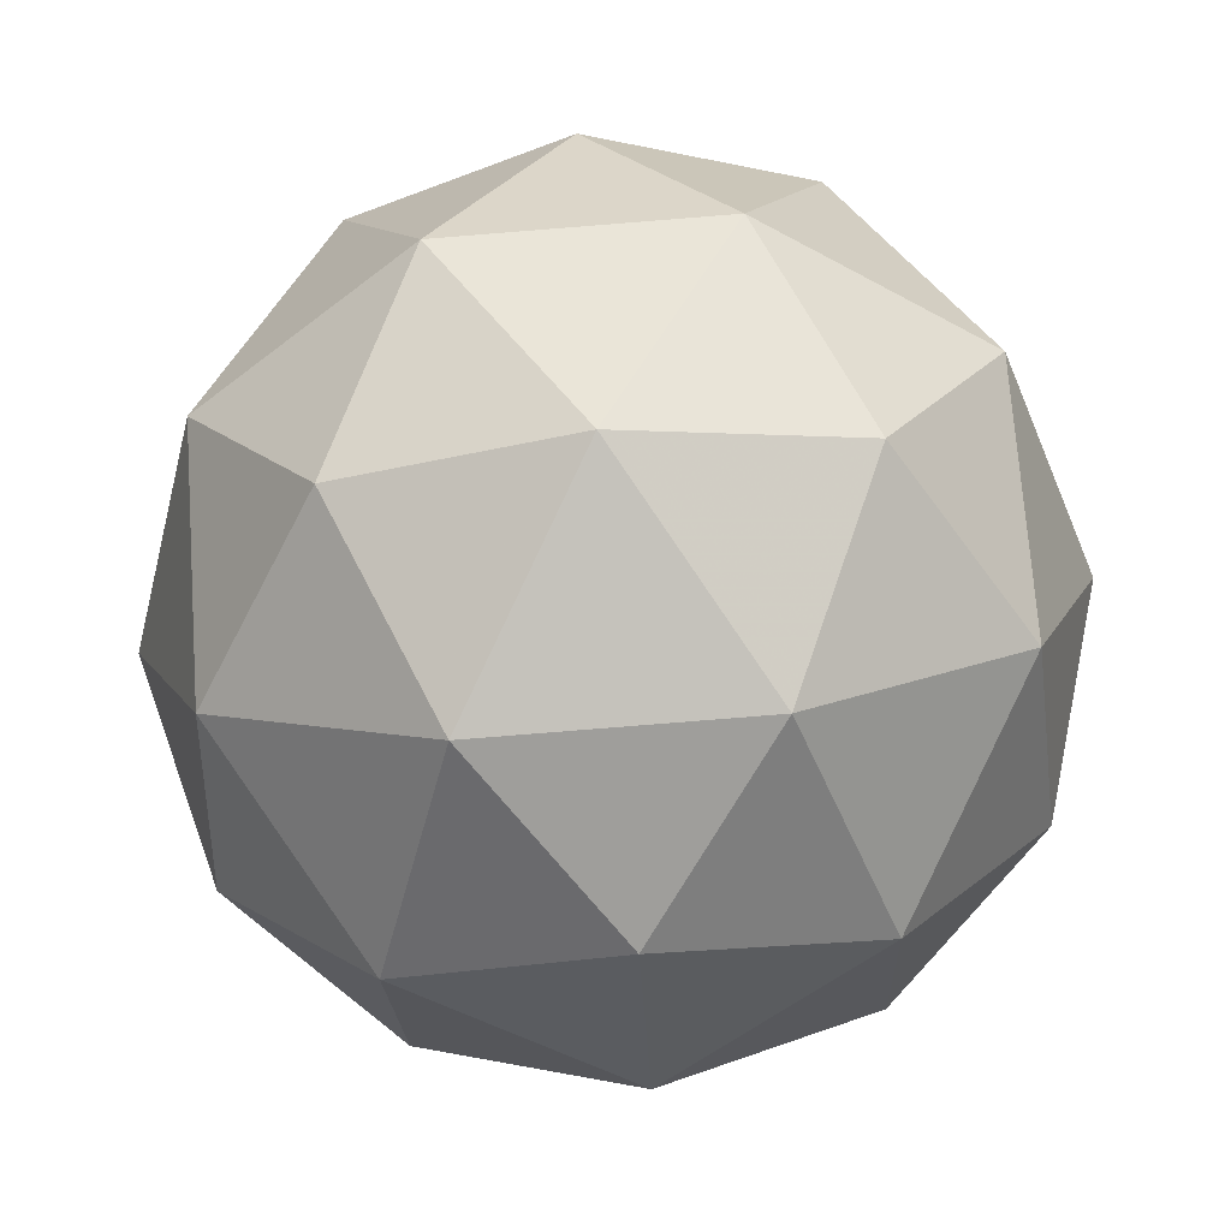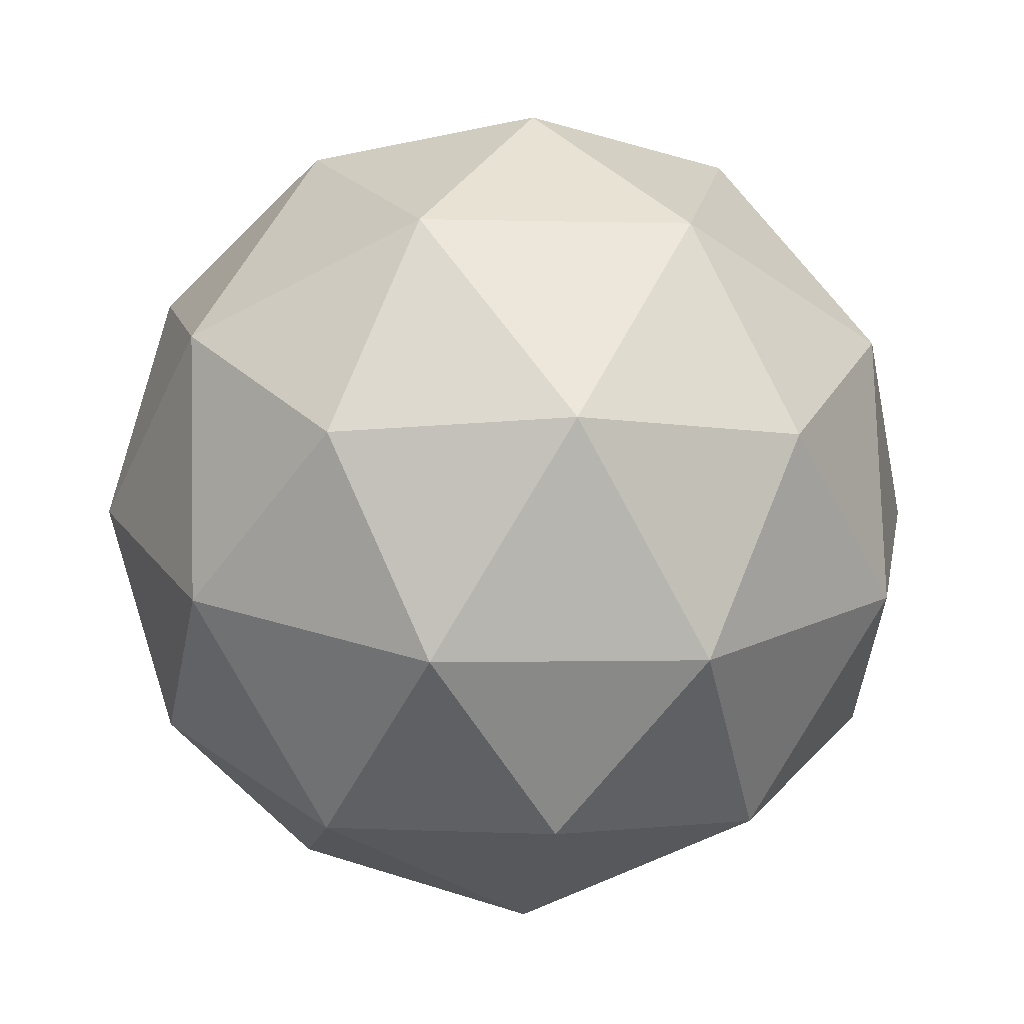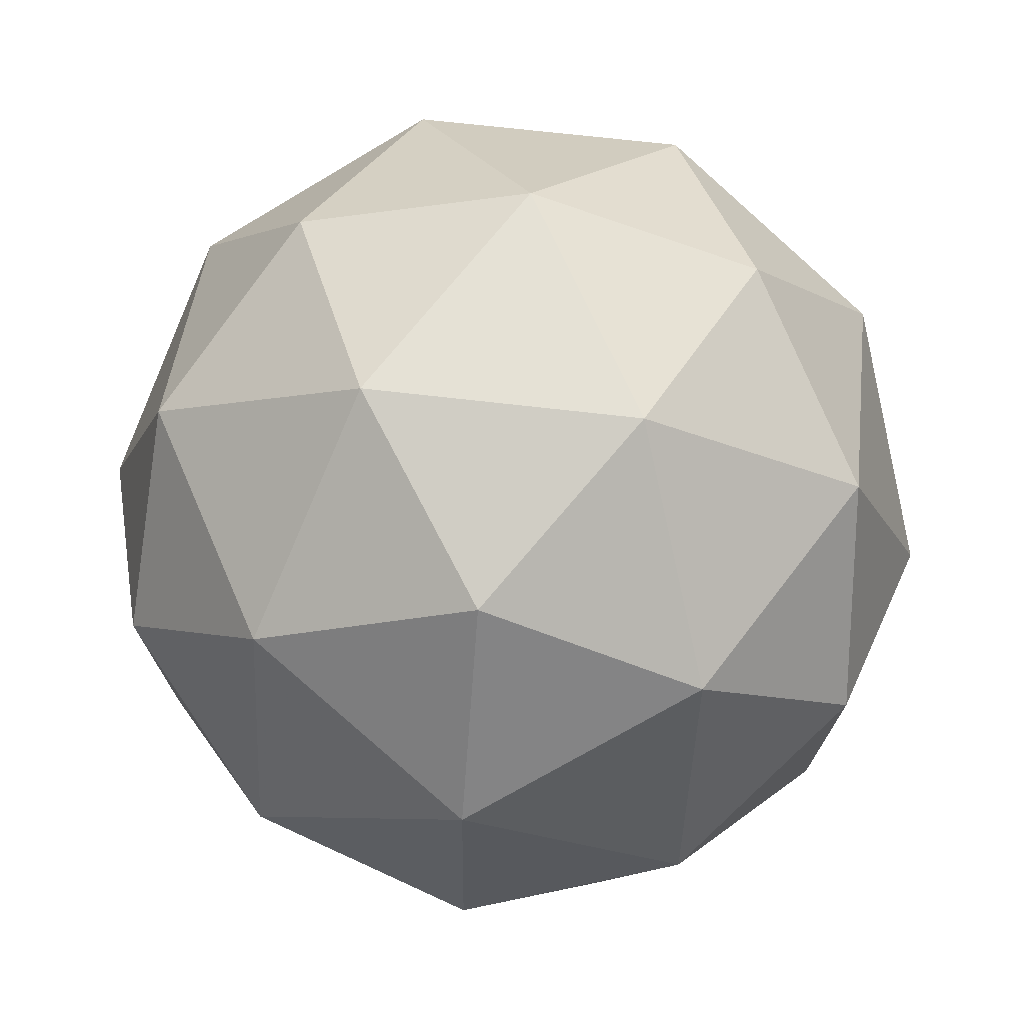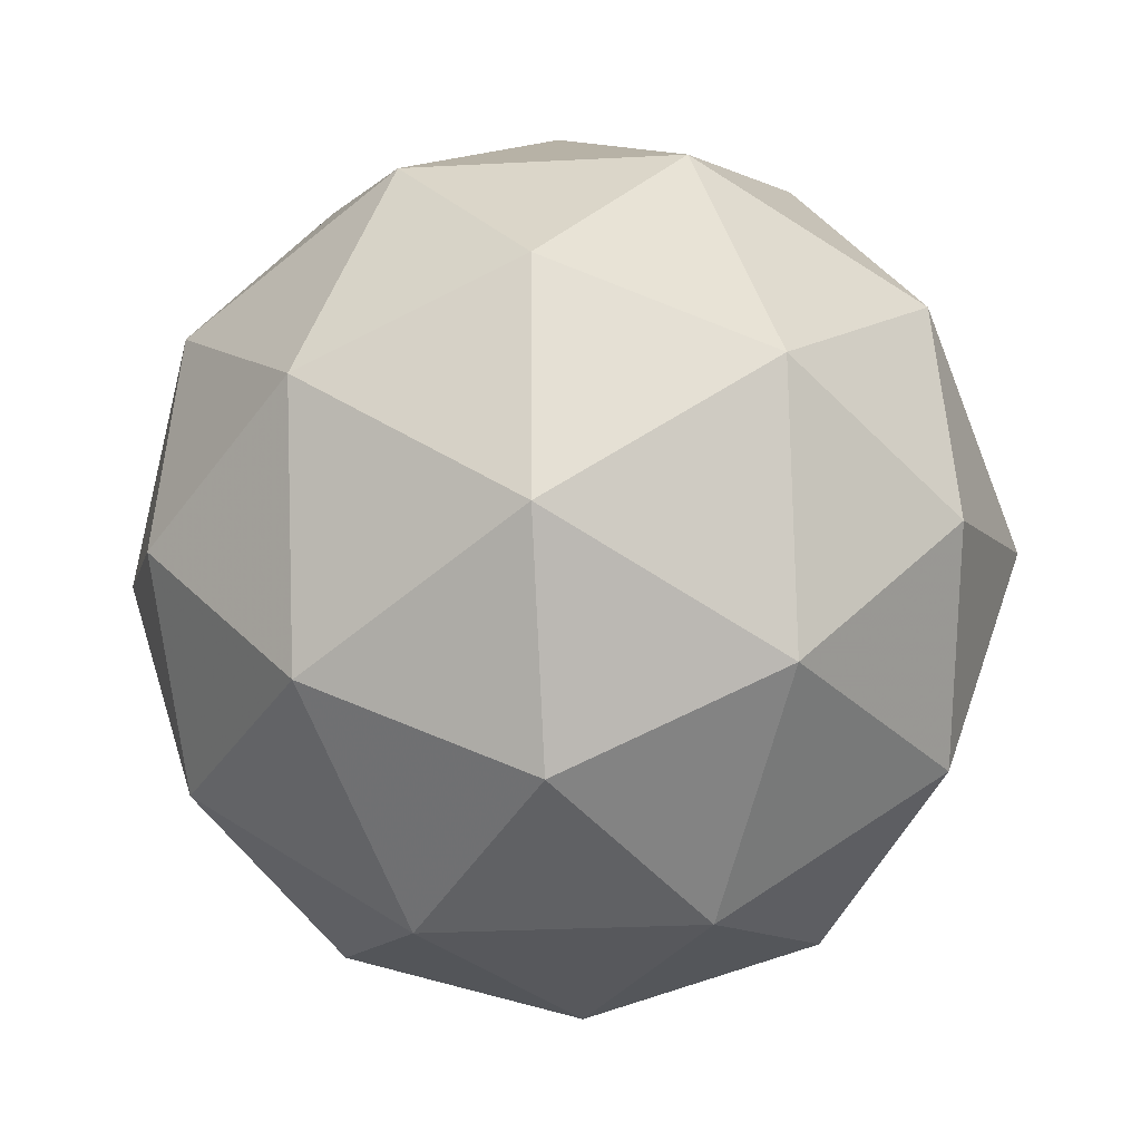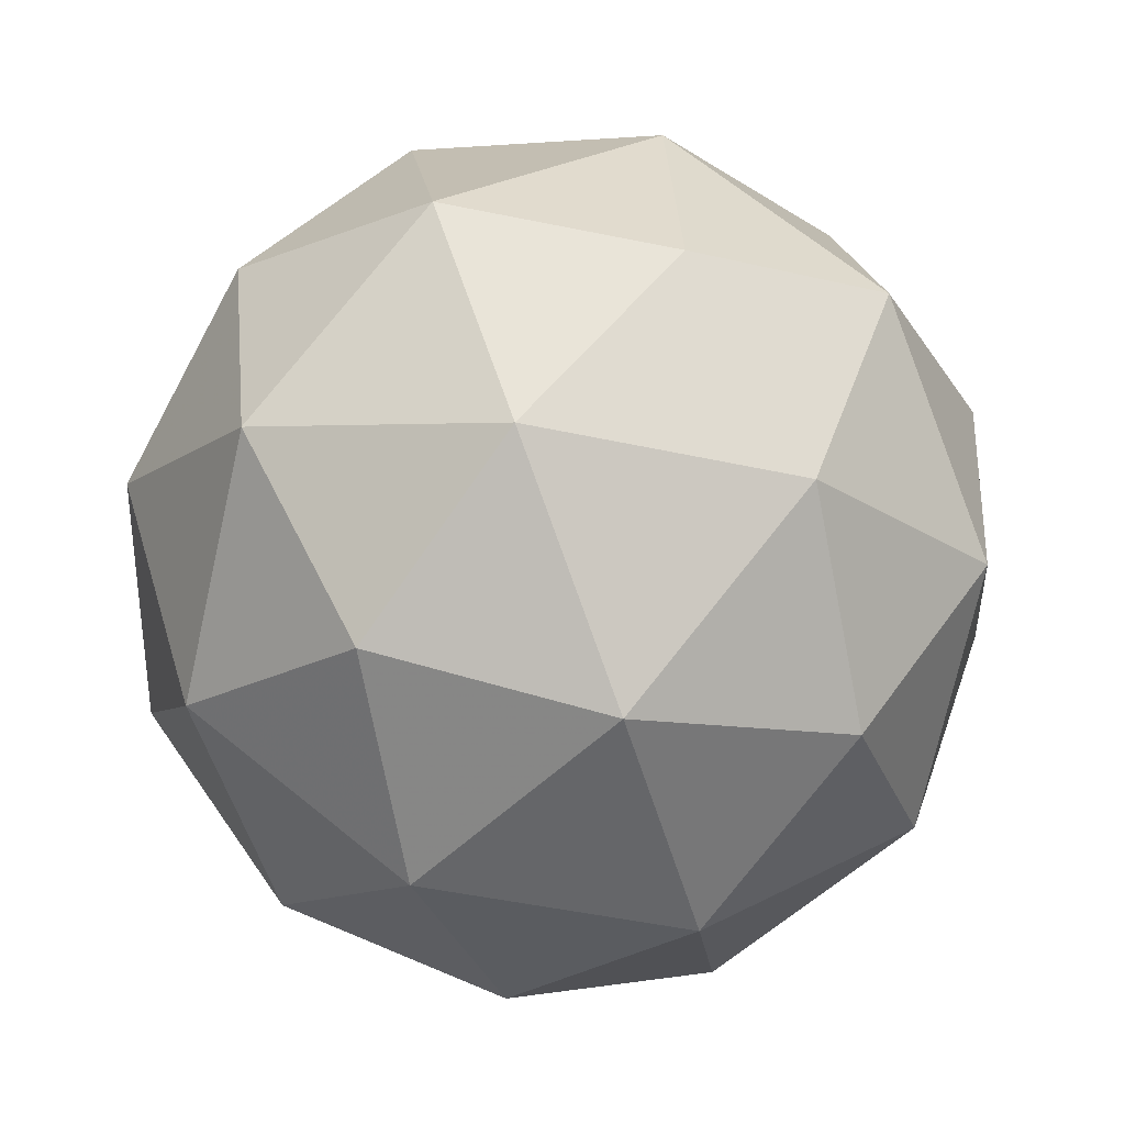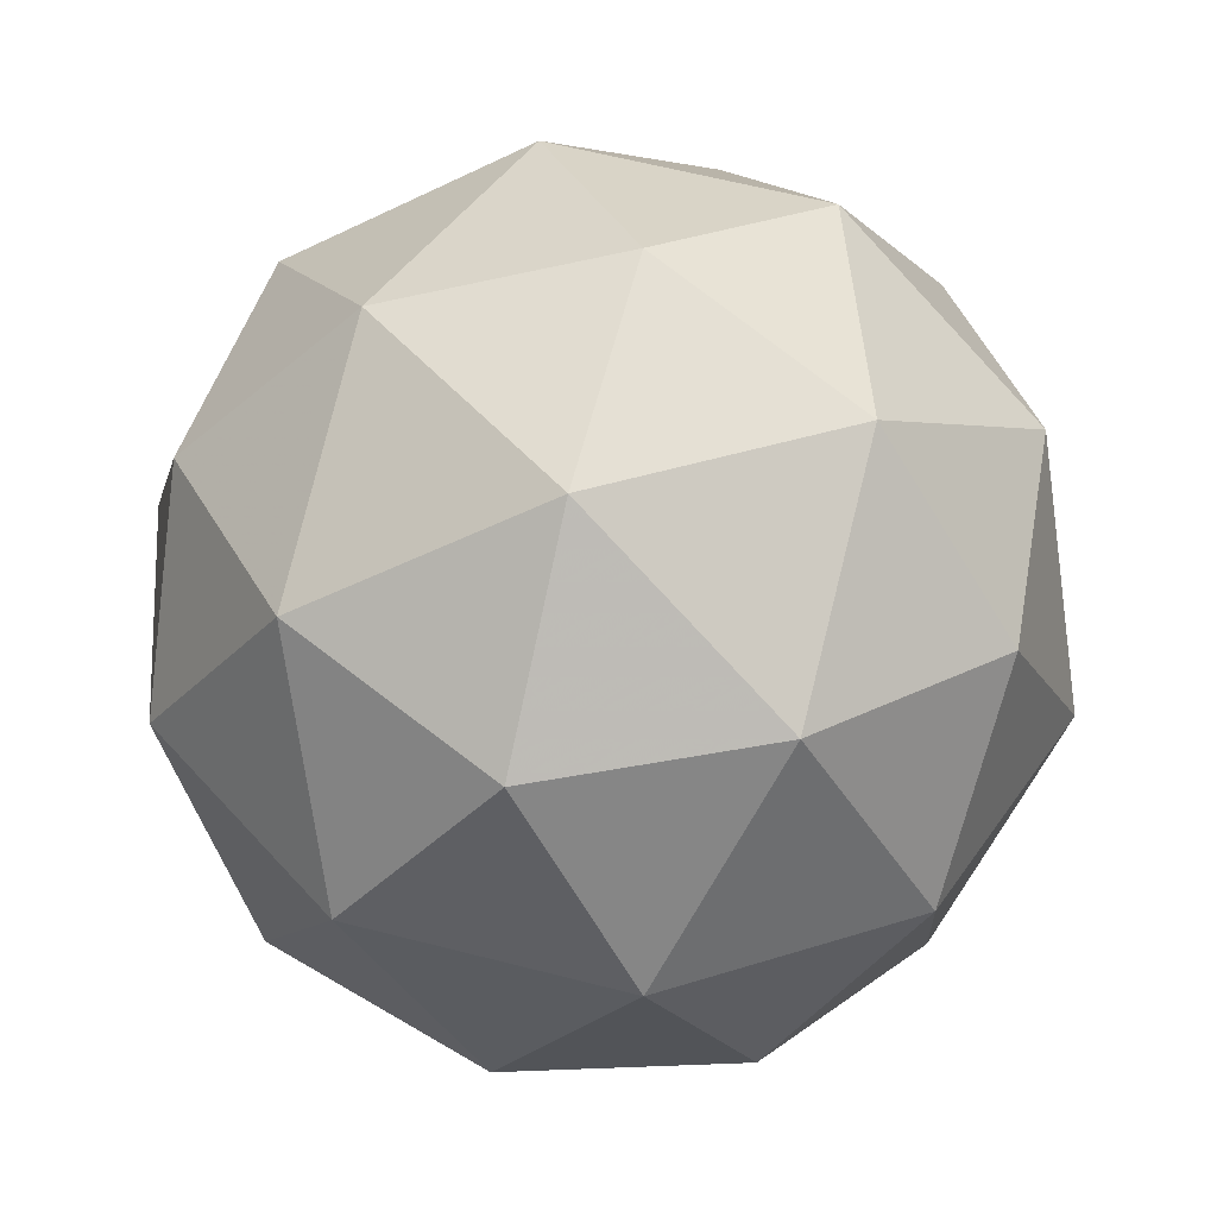
<metadata>
{"format":"obj","ext":"obj","renderer":"f3d","projection":"perspective","resolution":1024,"background":"white","views":[{"elev":8.7,"azim":83.5,"up":"+Z"},{"elev":-43.9,"azim":113.9,"up":"+Z"},{"elev":-74.0,"azim":-101.4,"up":"+Z"},{"elev":-15.4,"azim":65.9,"up":"+Y"},{"elev":79.6,"azim":-169.9,"up":"+Y"},{"elev":43.0,"azim":-10.1,"up":"+Z"}]}
</metadata>
<code>
v 0.4963 0.3368 -0.05814
v 0.4457 0.3807 -0.007344
v 0.5279 0.3982 -0.0101
v 0.5696 0.3256 -0.01842
v 0.5132 0.2633 -0.02081
v 0.4366 0.2974 -0.01397
v 0.4877 0.3967 0.06376
v 0.5643 0.3626 0.05691
v 0.5552 0.2793 0.05029
v 0.473 0.2618 0.05304
v 0.4312 0.3344 0.06137
v 0.5046 0.3232 0.1011
v 0.5142 0.374 -0.04388
v 0.4659 0.3638 -0.04226
v 0.4844 0.3999 -0.01402
v 0.4307 0.3406 -0.0163
v 0.4605 0.3148 -0.04615
v 0.5387 0.3314 -0.04877
v 0.5573 0.3675 -0.02054
v 0.5055 0.2948 -0.05017
v 0.5486 0.2882 -0.02683
v 0.4704 0.2716 -0.02421
v 0.4276 0.3624 0.02798
v 0.4222 0.3134 0.02409
v 0.5091 0.4093 0.02777
v 0.4608 0.399 0.02939
v 0.5787 0.3466 0.01885
v 0.5542 0.3893 0.02374
v 0.5401 0.261 0.01355
v 0.5733 0.2976 0.01496
v 0.4467 0.2707 0.0192
v 0.4918 0.2507 0.01517
v 0.4523 0.3718 0.06978
v 0.5305 0.3884 0.06716
v 0.5702 0.3194 0.05924
v 0.5165 0.2601 0.05697
v 0.4436 0.2925 0.06348
v 0.4954 0.3652 0.09312
v 0.4622 0.3286 0.09171
v 0.5404 0.3452 0.08909
v 0.535 0.2962 0.0852
v 0.4867 0.2859 0.08682
f 1 14 13
f 2 14 16
f 1 13 18
f 1 18 20
f 1 20 17
f 2 16 23
f 3 15 25
f 4 19 27
f 5 21 29
f 6 22 31
f 2 23 26
f 3 25 28
f 4 27 30
f 5 29 32
f 6 31 24
f 7 33 38
f 8 34 40
f 9 35 41
f 10 36 42
f 11 37 39
f 39 42 12
f 39 37 42
f 37 10 42
f 42 41 12
f 42 36 41
f 36 9 41
f 41 40 12
f 41 35 40
f 35 8 40
f 40 38 12
f 40 34 38
f 34 7 38
f 38 39 12
f 38 33 39
f 33 11 39
f 24 37 11
f 24 31 37
f 31 10 37
f 32 36 10
f 32 29 36
f 29 9 36
f 30 35 9
f 30 27 35
f 27 8 35
f 28 34 8
f 28 25 34
f 25 7 34
f 26 33 7
f 26 23 33
f 23 11 33
f 31 32 10
f 31 22 32
f 22 5 32
f 29 30 9
f 29 21 30
f 21 4 30
f 27 28 8
f 27 19 28
f 19 3 28
f 25 26 7
f 25 15 26
f 15 2 26
f 23 24 11
f 23 16 24
f 16 6 24
f 17 22 6
f 17 20 22
f 20 5 22
f 20 21 5
f 20 18 21
f 18 4 21
f 18 19 4
f 18 13 19
f 13 3 19
f 16 17 6
f 16 14 17
f 14 1 17
f 13 15 3
f 13 14 15
f 14 2 15

</code>
